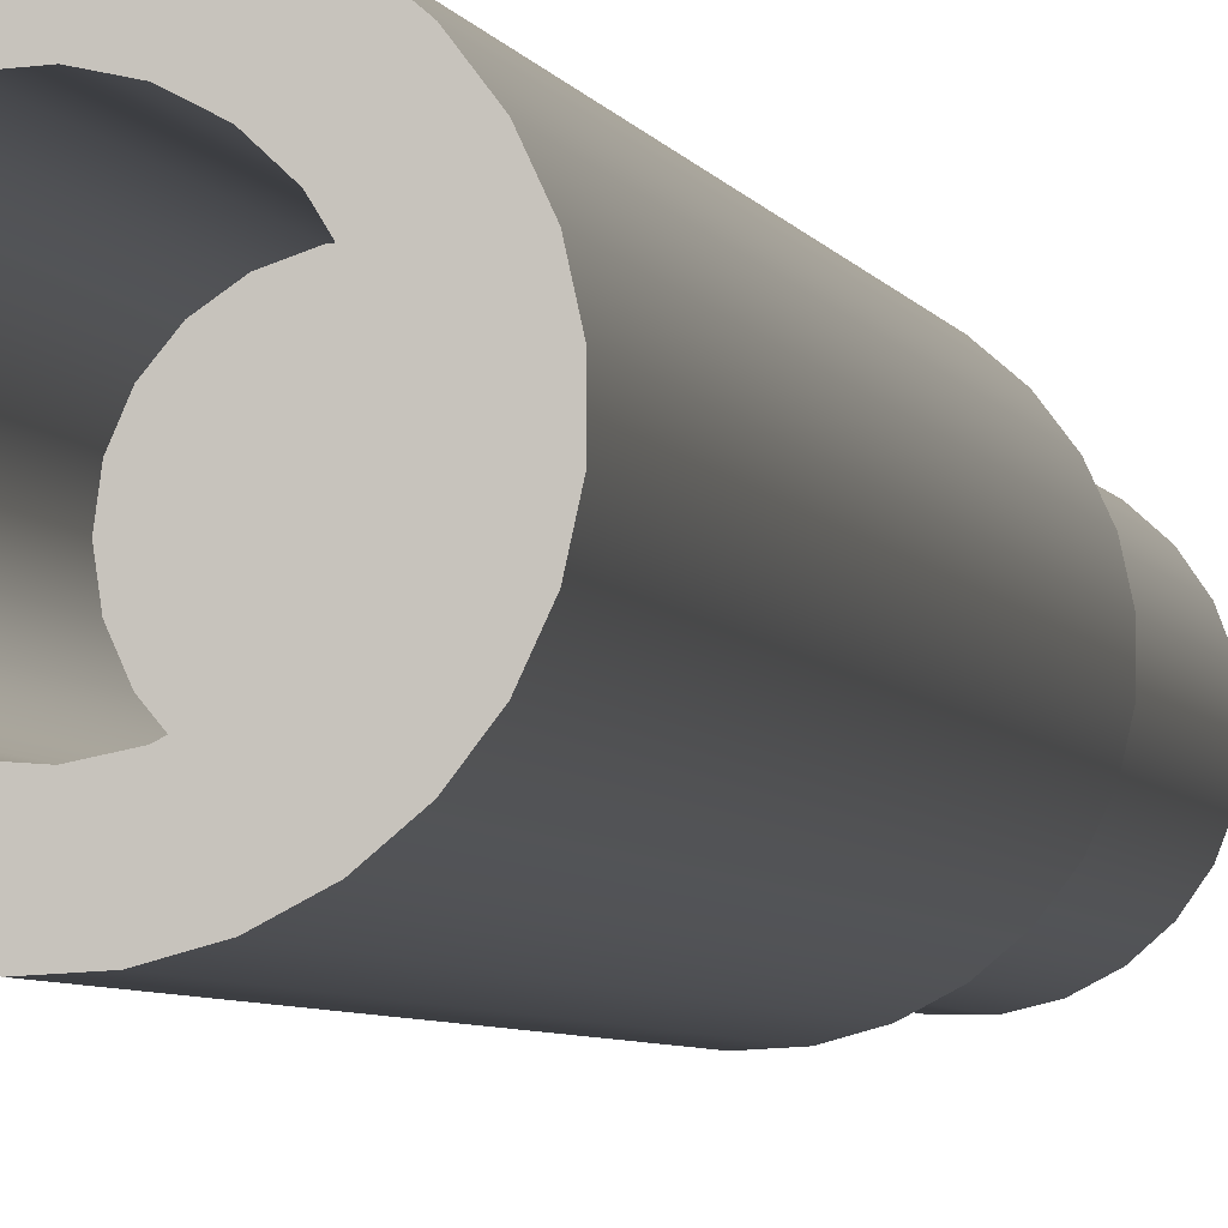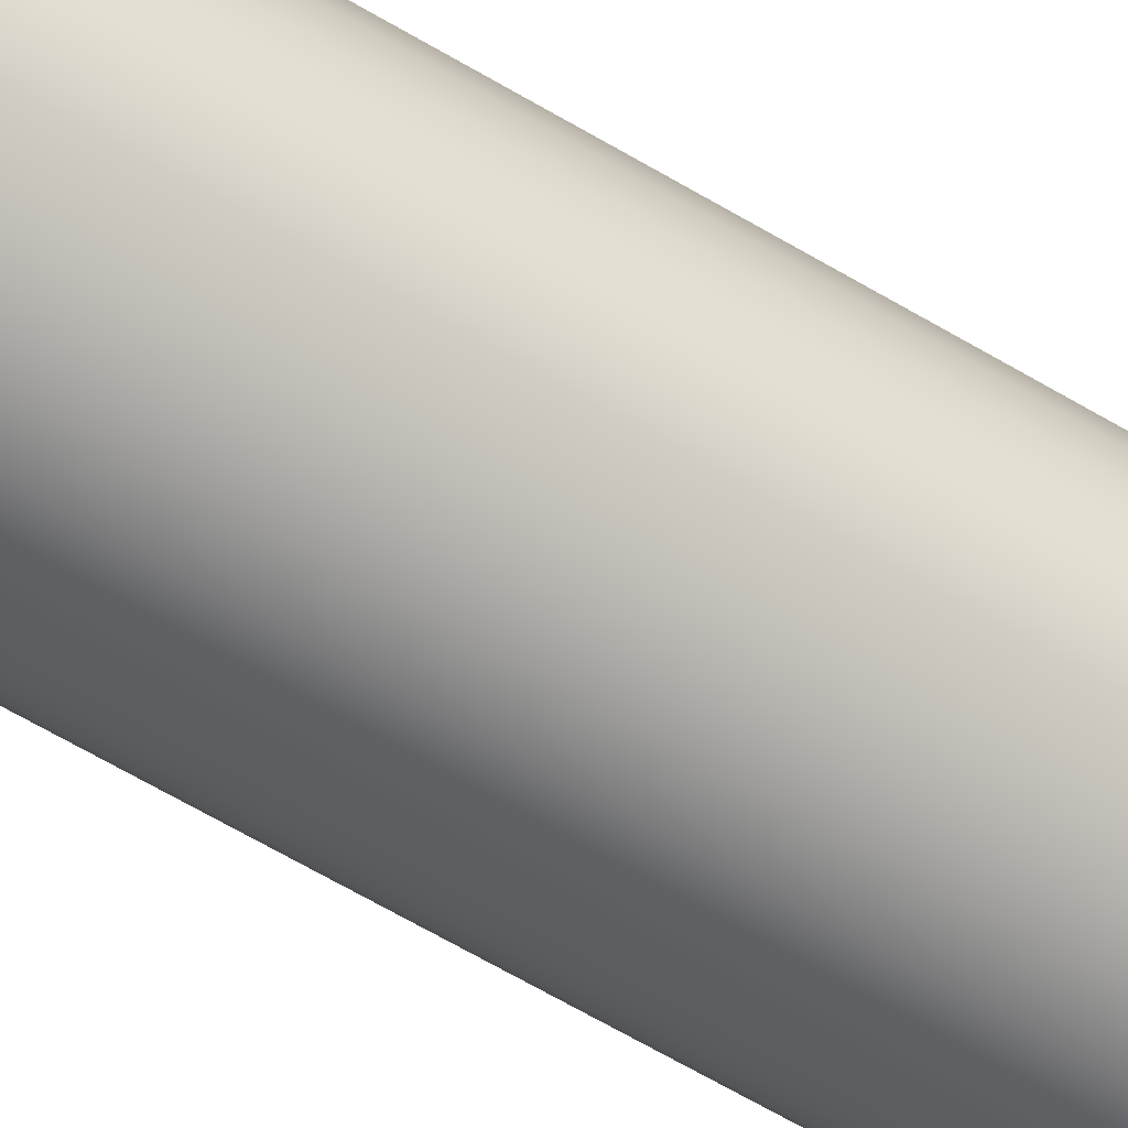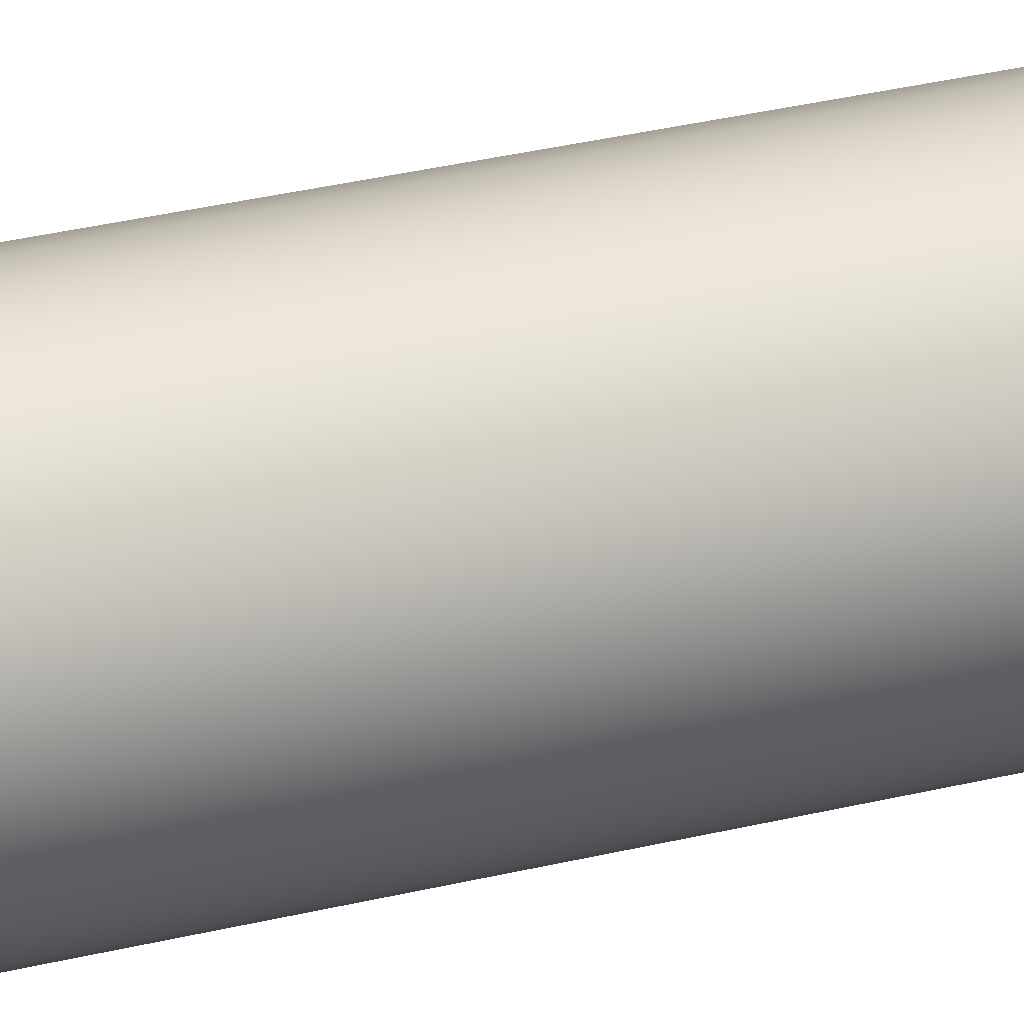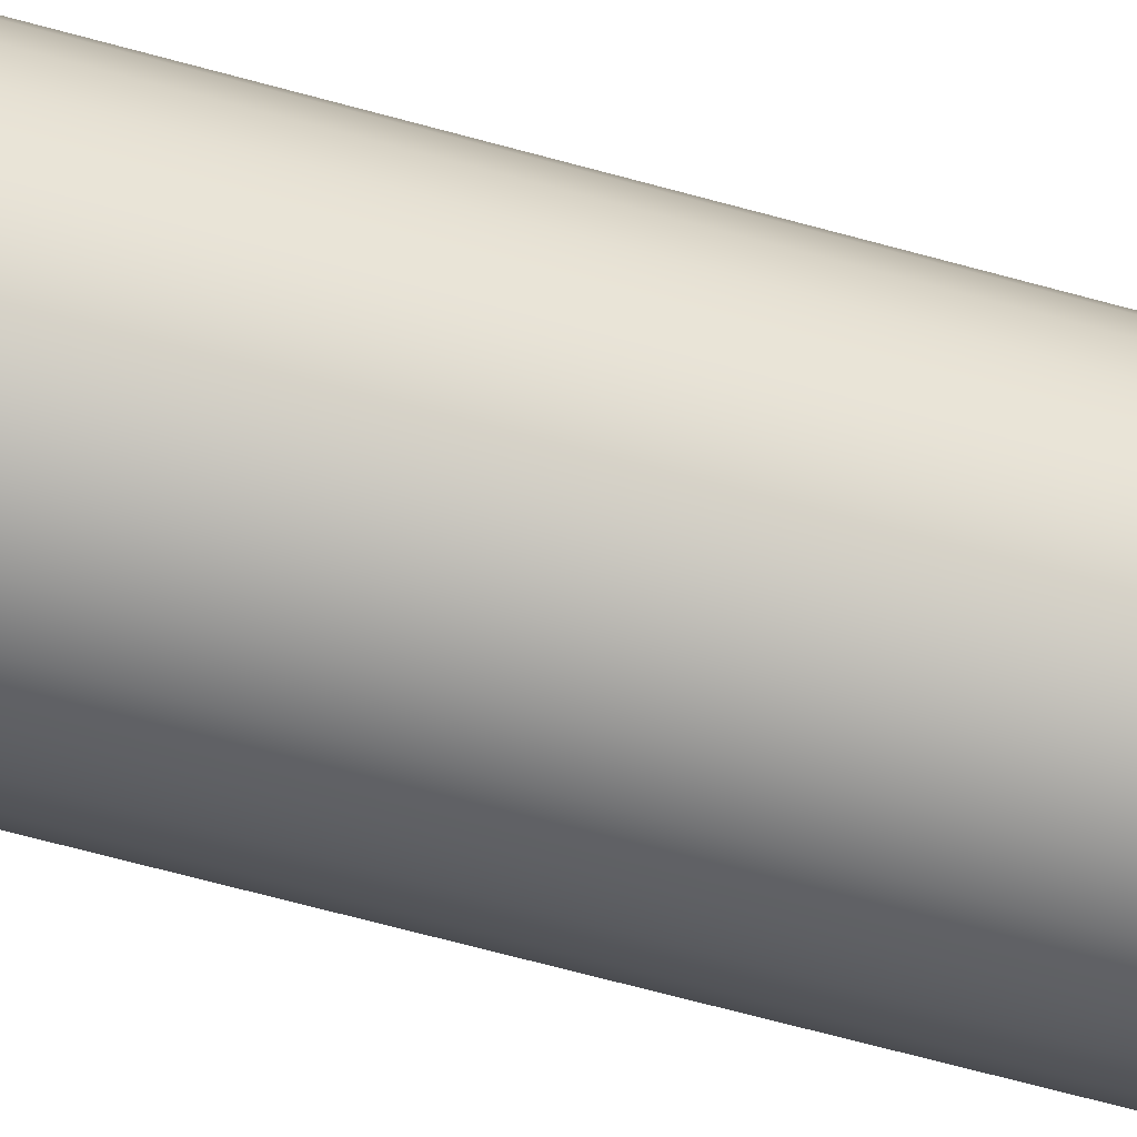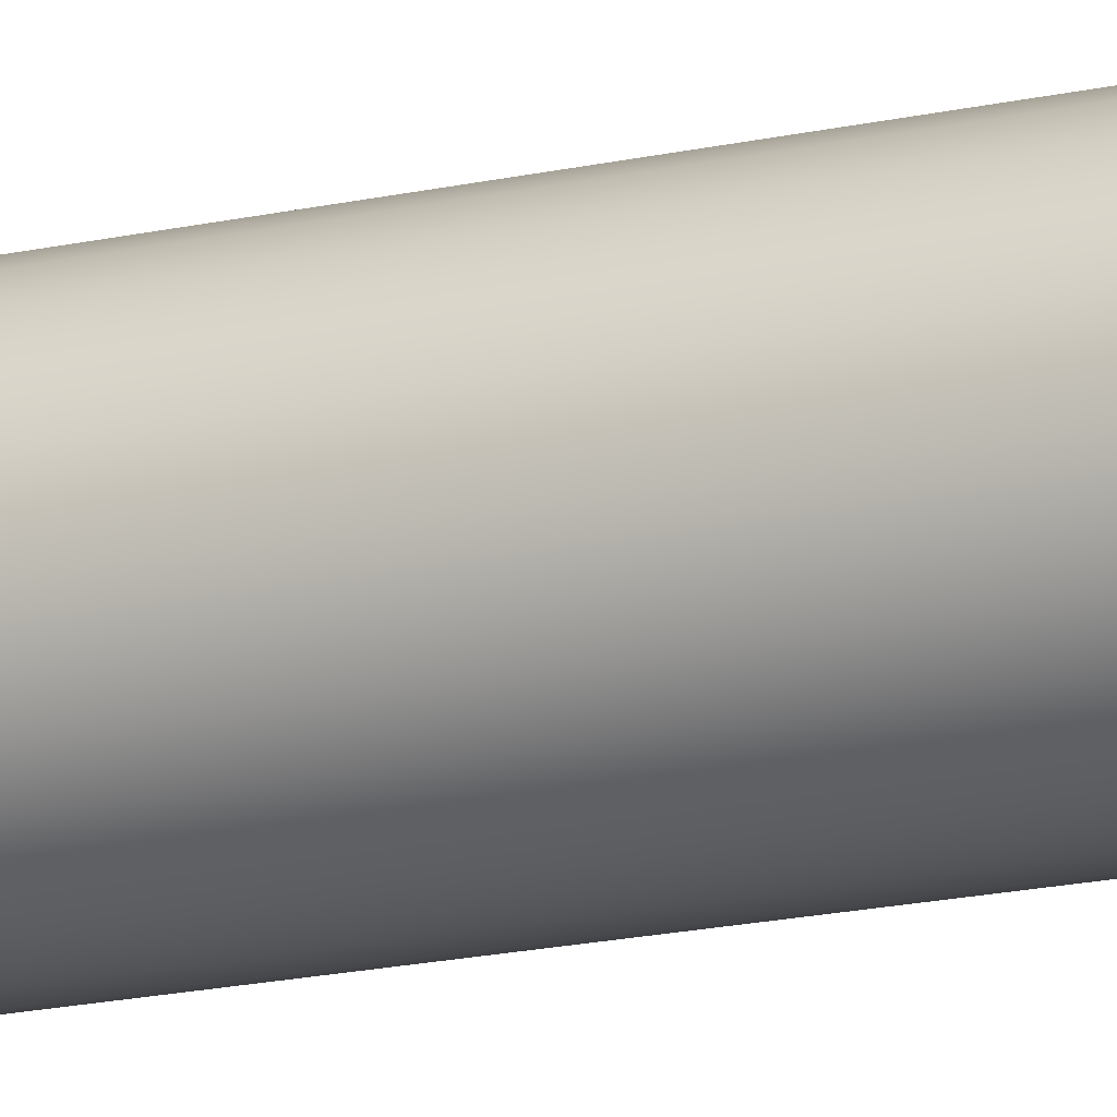
<metadata>
{"format":"obj","ext":"obj","renderer":"f3d","projection":"perspective","resolution":1024,"background":"white","views":[{"elev":-3.3,"azim":-170.5,"up":"+Z"},{"elev":-61.2,"azim":-121.6,"up":"+Z"},{"elev":31.6,"azim":-109.3,"up":"+Z"},{"elev":-58.8,"azim":-106.5,"up":"+Z"},{"elev":-20.3,"azim":111.5,"up":"+Z"}]}
</metadata>
<code>
v 0.09525 1.397 -1.166e-17
v 0.09172 1.397 0.0257
v 0.08138 1.397 0.04949
v 0.06501 1.397 0.06961
v 0.04382 1.397 0.08457
v 0.01938 1.397 0.09326
v -0.0065 1.397 0.09503
v -0.0319 1.397 0.08975
v -0.05493 1.397 0.07782
v -0.07389 1.397 0.06011
v -0.08736 1.397 0.03795
v -0.09436 1.397 0.01297
v -0.09436 1.397 -0.01297
v -0.08736 1.397 -0.03795
v -0.07389 1.397 -0.06011
v -0.05493 1.397 -0.07782
v -0.0319 1.397 -0.08975
v -0.0065 1.397 -0.09503
v 0.01938 1.397 -0.09326
v 0.04382 1.397 -0.08457
v 0.06501 1.397 -0.06961
v 0.08138 1.397 -0.04949
v 0.09172 1.397 -0.0257
v 0.09525 1.905 -1.166e-17
v 0.09172 1.905 -0.0257
v 0.08138 1.905 -0.04949
v 0.06501 1.905 -0.06961
v 0.04382 1.905 -0.08457
v 0.01938 1.905 -0.09326
v -0.0065 1.905 -0.09503
v -0.0319 1.905 -0.08975
v -0.05493 1.905 -0.07782
v -0.07389 1.905 -0.06011
v -0.08736 1.905 -0.03795
v -0.09436 1.905 -0.01297
v -0.09436 1.905 0.01297
v -0.08736 1.905 0.03795
v -0.07389 1.905 0.06011
v -0.05493 1.905 0.07782
v -0.0319 1.905 0.08975
v -0.0065 1.905 0.09503
v 0.01938 1.905 0.09326
v 0.04382 1.905 0.08457
v 0.06501 1.905 0.06961
v 0.08138 1.905 0.04949
v 0.09172 1.905 0.0257
v 0.09525 1.397 -1.166e-17
v 0.09525 1.905 -1.166e-17
v 0.09525 1.397 -1.166e-17
v 0.09172 1.397 -0.0257
v 0.08138 1.397 -0.04949
v 0.06501 1.397 -0.06961
v 0.04382 1.397 -0.08457
v 0.01938 1.397 -0.09326
v -0.0065 1.397 -0.09503
v -0.0319 1.397 -0.08975
v -0.05493 1.397 -0.07782
v -0.07389 1.397 -0.06011
v -0.08736 1.397 -0.03795
v -0.09436 1.397 -0.01297
v -0.09436 1.397 0.01297
v -0.08736 1.397 0.03795
v -0.07389 1.397 0.06011
v -0.05493 1.397 0.07782
v -0.0319 1.397 0.08975
v -0.0065 1.397 0.09503
v 0.01938 1.397 0.09326
v 0.04382 1.397 0.08457
v 0.06501 1.397 0.06961
v 0.08138 1.397 0.04949
v 0.09172 1.397 0.0257
v 0.1524 0.635 -1.866e-17
v 0.1488 0.635 0.03276
v 0.1383 0.635 0.06399
v 0.1213 0.635 0.09223
v 0.09866 0.635 0.1162
v 0.07139 0.635 0.1346
v 0.04077 0.635 0.1468
v 0.008251 0.635 0.1522
v -0.02466 0.635 0.1504
v -0.05641 0.635 0.1416
v -0.08552 0.635 0.1261
v -0.1106 0.635 0.1048
v -0.1306 0.635 0.07857
v -0.1444 0.635 0.04866
v -0.1515 0.635 0.01648
v -0.1515 0.635 -0.01648
v -0.1444 0.635 -0.04866
v -0.1306 0.635 -0.07857
v -0.1106 0.635 -0.1048
v -0.08552 0.635 -0.1261
v -0.05641 0.635 -0.1416
v -0.02466 0.635 -0.1504
v 0.008251 0.635 -0.1522
v 0.04077 0.635 -0.1468
v 0.07139 0.635 -0.1346
v 0.09866 0.635 -0.1162
v 0.1213 0.635 -0.09223
v 0.1383 0.635 -0.06399
v 0.1488 0.635 -0.03276
v -0.127 0.635 1.555e-17
v -0.1233 0.635 0.03039
v -0.1125 0.635 0.05902
v -0.09506 0.635 0.08422
v -0.07214 0.635 0.1045
v -0.04503 0.635 0.1187
v -0.01531 0.635 0.1261
v 0.01531 0.635 0.1261
v 0.04503 0.635 0.1187
v 0.07214 0.635 0.1045
v 0.09506 0.635 0.08422
v 0.1125 0.635 0.05902
v 0.1233 0.635 0.03039
v 0.127 0.635 0
v 0.1233 0.635 -0.03039
v 0.1125 0.635 -0.05902
v 0.09506 0.635 -0.08422
v 0.07214 0.635 -0.1045
v 0.04503 0.635 -0.1187
v 0.01531 0.635 -0.1261
v -0.01531 0.635 -0.1261
v -0.04503 0.635 -0.1187
v -0.07214 0.635 -0.1045
v -0.09506 0.635 -0.08422
v -0.1125 0.635 -0.05902
v -0.1233 0.635 -0.03039
v 0.1524 1.905 -1.866e-17
v 0.1488 1.905 0.03276
v 0.1383 1.905 0.06399
v 0.1213 1.905 0.09223
v 0.09866 1.905 0.1162
v 0.07139 1.905 0.1346
v 0.04077 1.905 0.1468
v 0.008251 1.905 0.1522
v -0.02466 1.905 0.1504
v -0.05641 1.905 0.1416
v -0.08552 1.905 0.1261
v -0.1106 1.905 0.1048
v -0.1306 1.905 0.07857
v -0.1444 1.905 0.04866
v -0.1515 1.905 0.01648
v -0.1515 1.905 -0.01648
v -0.1444 1.905 -0.04866
v -0.1306 1.905 -0.07857
v -0.1106 1.905 -0.1048
v -0.08552 1.905 -0.1261
v -0.05641 1.905 -0.1416
v -0.02466 1.905 -0.1504
v 0.008251 1.905 -0.1522
v 0.04077 1.905 -0.1468
v 0.07139 1.905 -0.1346
v 0.09866 1.905 -0.1162
v 0.1213 1.905 -0.09223
v 0.1383 1.905 -0.06399
v 0.1488 1.905 -0.03276
v 0.1524 0.635 -1.866e-17
v 0.1488 0.635 -0.03276
v 0.1383 0.635 -0.06399
v 0.1213 0.635 -0.09223
v 0.09866 0.635 -0.1162
v 0.07139 0.635 -0.1346
v 0.04077 0.635 -0.1468
v 0.008251 0.635 -0.1522
v -0.02466 0.635 -0.1504
v -0.05641 0.635 -0.1416
v -0.08552 0.635 -0.1261
v -0.1106 0.635 -0.1048
v -0.1306 0.635 -0.07857
v -0.1444 0.635 -0.04866
v -0.1515 0.635 -0.01648
v -0.1515 0.635 0.01648
v -0.1444 0.635 0.04866
v -0.1306 0.635 0.07857
v -0.1106 0.635 0.1048
v -0.08552 0.635 0.1261
v -0.05641 0.635 0.1416
v -0.02466 0.635 0.1504
v 0.008251 0.635 0.1522
v 0.04077 0.635 0.1468
v 0.07139 0.635 0.1346
v 0.09866 0.635 0.1162
v 0.1213 0.635 0.09223
v 0.1383 0.635 0.06399
v 0.1488 0.635 0.03276
v 0.1524 0.635 -1.866e-17
v 0.1524 1.905 -1.866e-17
v 0.09525 1.905 -1.166e-17
v 0.09172 1.905 0.0257
v 0.08138 1.905 0.04949
v 0.06501 1.905 0.06961
v 0.04382 1.905 0.08457
v 0.01938 1.905 0.09326
v -0.0065 1.905 0.09503
v -0.0319 1.905 0.08975
v -0.05493 1.905 0.07782
v -0.07389 1.905 0.06011
v -0.08736 1.905 0.03795
v -0.09436 1.905 0.01297
v -0.09436 1.905 -0.01297
v -0.08736 1.905 -0.03795
v -0.07389 1.905 -0.06011
v -0.05493 1.905 -0.07782
v -0.0319 1.905 -0.08975
v -0.0065 1.905 -0.09503
v 0.01938 1.905 -0.09326
v 0.04382 1.905 -0.08457
v 0.06501 1.905 -0.06961
v 0.08138 1.905 -0.04949
v 0.09172 1.905 -0.0257
v 0.1524 1.905 -1.866e-17
v 0.1488 1.905 -0.03276
v 0.1383 1.905 -0.06399
v 0.1213 1.905 -0.09223
v 0.09866 1.905 -0.1162
v 0.07139 1.905 -0.1346
v 0.04077 1.905 -0.1468
v 0.008251 1.905 -0.1522
v -0.02466 1.905 -0.1504
v -0.05641 1.905 -0.1416
v -0.08552 1.905 -0.1261
v -0.1106 1.905 -0.1048
v -0.1306 1.905 -0.07857
v -0.1444 1.905 -0.04866
v -0.1515 1.905 -0.01648
v -0.1515 1.905 0.01648
v -0.1444 1.905 0.04866
v -0.1306 1.905 0.07857
v -0.1106 1.905 0.1048
v -0.08552 1.905 0.1261
v -0.05641 1.905 0.1416
v -0.02466 1.905 0.1504
v 0.008251 1.905 0.1522
v 0.04077 1.905 0.1468
v 0.07139 1.905 0.1346
v 0.09866 1.905 0.1162
v 0.1213 1.905 0.09223
v 0.1383 1.905 0.06399
v 0.1488 1.905 0.03276
v -0.127 0.635 1.555e-17
v -0.1233 0.635 -0.03039
v -0.1125 0.635 -0.05902
v -0.09506 0.635 -0.08422
v -0.07214 0.635 -0.1045
v -0.04503 0.635 -0.1187
v -0.01531 0.635 -0.1261
v 0.01531 0.635 -0.1261
v 0.04503 0.635 -0.1187
v 0.07214 0.635 -0.1045
v 0.09506 0.635 -0.08422
v 0.1125 0.635 -0.05902
v 0.1233 0.635 -0.03039
v 0.127 0.635 0
v 0.1233 0.635 0.03039
v 0.1125 0.635 0.05902
v 0.09506 0.635 0.08422
v 0.07214 0.635 0.1045
v 0.04503 0.635 0.1187
v 0.01531 0.635 0.1261
v -0.01531 0.635 0.1261
v -0.04503 0.635 0.1187
v -0.07214 0.635 0.1045
v -0.09506 0.635 0.08422
v -0.1125 0.635 0.05902
v -0.1233 0.635 0.03039
v -0.127 0 1.555e-17
v -0.1233 0 0.03039
v -0.1125 0 0.05902
v -0.09506 0 0.08422
v -0.07214 0 0.1045
v -0.04503 0 0.1187
v -0.01531 0 0.1261
v 0.01531 0 0.1261
v 0.04503 0 0.1187
v 0.07214 0 0.1045
v 0.09506 0 0.08422
v 0.1125 0 0.05902
v 0.1233 0 0.03039
v 0.127 0 0
v 0.1233 0 -0.03039
v 0.1125 0 -0.05902
v 0.09506 0 -0.08422
v 0.07214 0 -0.1045
v 0.04503 0 -0.1187
v 0.01531 0 -0.1261
v -0.01531 0 -0.1261
v -0.04503 0 -0.1187
v -0.07214 0 -0.1045
v -0.09506 0 -0.08422
v -0.1125 0 -0.05902
v -0.1233 0 -0.03039
v -0.127 0 1.555e-17
v -0.127 0.635 1.555e-17
v -0.127 0 1.555e-17
v -0.1233 0 -0.03039
v -0.1125 0 -0.05902
v -0.09506 0 -0.08422
v -0.07214 0 -0.1045
v -0.04503 0 -0.1187
v -0.01531 0 -0.1261
v 0.01531 0 -0.1261
v 0.04503 0 -0.1187
v 0.07214 0 -0.1045
v 0.09506 0 -0.08422
v 0.1125 0 -0.05902
v 0.1233 0 -0.03039
v 0.127 0 0
v 0.1233 0 0.03039
v 0.1125 0 0.05902
v 0.09506 0 0.08422
v 0.07214 0 0.1045
v 0.04503 0 0.1187
v 0.01531 0 0.1261
v -0.01531 0 0.1261
v -0.04503 0 0.1187
v -0.07214 0 0.1045
v -0.09506 0 0.08422
v -0.1125 0 0.05902
v -0.1233 0 0.03039
g 72da7350-e2e0-11ea-99e7-54bf646e7e1f
f 2 46 1
f 1 46 48
f 47 24 23
f 23 24 25
f 23 25 22
f 22 25 26
f 22 26 21
f 21 26 27
f 21 27 20
f 20 27 28
f 20 28 19
f 19 28 29
f 19 29 18
f 18 29 30
f 18 30 17
f 17 30 31
f 17 31 16
f 16 31 32
f 16 32 15
f 15 32 33
f 15 33 14
f 14 33 34
f 14 34 13
f 13 34 35
f 13 35 12
f 12 35 36
f 12 36 11
f 11 36 37
f 11 37 10
f 10 37 38
f 10 38 9
f 9 38 39
f 9 39 8
f 8 39 40
f 8 40 7
f 7 40 41
f 7 41 6
f 6 41 42
f 6 42 5
f 5 42 43
f 5 43 4
f 4 43 44
f 4 44 3
f 3 44 45
f 3 45 2
f 2 45 46
g 72dac170-e2e0-11ea-bc48-54bf646e7e1f
f 50 60 49
f 49 60 61
f 49 61 71
f 71 61 62
f 71 62 70
f 70 62 63
f 70 63 69
f 69 63 64
f 69 64 68
f 68 64 65
f 68 65 67
f 67 65 66
f 60 50 59
f 59 50 51
f 59 51 58
f 58 51 52
f 58 52 57
f 57 52 53
f 57 53 56
f 56 53 54
f 56 54 55
g 72b2cada-e2e0-11ea-ac55-54bf646e7e1f
f 100 72 114
f 114 72 73
f 114 73 113
f 113 73 74
f 113 74 112
f 112 74 75
f 112 75 111
f 111 75 76
f 111 76 110
f 110 76 77
f 110 77 109
f 109 77 78
f 109 78 108
f 108 78 79
f 108 79 107
f 107 79 80
f 107 80 106
f 106 80 81
f 106 81 105
f 105 81 82
f 105 82 83
f 105 83 104
f 104 83 84
f 104 84 103
f 103 84 85
f 103 85 102
f 102 85 86
f 102 86 101
f 101 86 87
f 101 87 126
f 126 87 88
f 126 88 125
f 125 88 89
f 125 89 124
f 124 89 90
f 124 90 123
f 123 90 91
f 123 91 92
f 123 92 122
f 122 92 93
f 122 93 121
f 121 93 94
f 121 94 120
f 120 94 95
f 120 95 119
f 119 95 96
f 119 96 118
f 118 96 97
f 118 97 117
f 117 97 98
f 117 98 116
f 116 98 99
f 116 99 115
f 115 99 100
f 115 100 114
g 72b2f1fa-e2e0-11ea-bdc1-54bf646e7e1f
f 128 184 127
f 127 184 185
f 186 156 155
f 155 156 157
f 155 157 158
f 128 129 184
f 184 129 183
f 183 129 130
f 183 130 182
f 182 130 131
f 182 131 181
f 181 131 132
f 181 132 180
f 180 132 133
f 180 133 179
f 179 133 134
f 179 134 178
f 178 134 135
f 178 135 177
f 177 135 136
f 177 136 176
f 176 136 137
f 176 137 175
f 175 137 138
f 175 138 174
f 174 138 139
f 174 139 173
f 173 139 140
f 173 140 172
f 172 140 141
f 172 141 171
f 171 141 142
f 171 142 170
f 170 142 143
f 170 143 169
f 169 143 144
f 169 144 168
f 168 144 145
f 168 145 167
f 167 145 146
f 167 146 166
f 166 146 147
f 166 147 165
f 165 147 148
f 165 148 164
f 164 148 149
f 164 149 163
f 163 149 150
f 163 150 162
f 162 150 151
f 162 151 161
f 161 151 152
f 161 152 160
f 160 152 153
f 160 153 159
f 159 153 154
f 159 154 158
f 158 154 155
g 72b3401e-e2e0-11ea-bf48-54bf646e7e1f
f 188 238 187
f 187 238 210
f 187 210 211
f 238 188 237
f 237 188 189
f 237 189 236
f 236 189 190
f 236 190 235
f 235 190 191
f 235 191 234
f 234 191 233
f 233 191 192
f 233 192 232
f 232 192 193
f 232 193 231
f 231 193 194
f 231 194 230
f 230 194 195
f 230 195 229
f 229 195 228
f 228 195 196
f 228 196 227
f 227 196 197
f 227 197 226
f 226 197 198
f 226 198 225
f 225 198 224
f 224 198 199
f 224 199 223
f 223 199 200
f 223 200 222
f 222 200 201
f 222 201 221
f 221 201 202
f 221 202 220
f 220 202 219
f 219 202 203
f 219 203 218
f 218 203 204
f 218 204 217
f 217 204 205
f 217 205 216
f 216 205 206
f 216 206 215
f 215 206 214
f 214 206 207
f 214 207 213
f 213 207 208
f 213 208 212
f 212 208 209
f 212 209 211
f 211 209 187
g 728863a4-e2e0-11ea-8c9a-54bf646e7e1f
f 240 290 239
f 239 290 291
f 292 265 264
f 264 265 266
f 264 266 263
f 263 266 267
f 263 267 262
f 262 267 268
f 262 268 261
f 261 268 269
f 261 269 260
f 260 269 270
f 260 270 259
f 259 270 271
f 259 271 258
f 258 271 272
f 258 272 257
f 257 272 273
f 257 273 256
f 256 273 274
f 256 274 255
f 255 274 275
f 255 275 254
f 254 275 276
f 254 276 253
f 253 276 277
f 253 277 252
f 252 277 278
f 252 278 251
f 251 278 279
f 251 279 250
f 250 279 280
f 250 280 249
f 249 280 281
f 249 281 248
f 248 281 282
f 248 282 247
f 247 282 283
f 247 283 246
f 246 283 284
f 246 284 245
f 245 284 285
f 245 285 244
f 244 285 286
f 244 286 243
f 243 286 287
f 243 287 242
f 242 287 288
f 242 288 241
f 241 288 289
f 241 289 240
f 240 289 290
g 72888ab1-e2e0-11ea-b9f7-54bf646e7e1f
f 294 305 293
f 293 305 306
f 293 306 318
f 318 306 307
f 318 307 317
f 317 307 308
f 317 308 316
f 316 308 309
f 316 309 315
f 315 309 310
f 315 310 314
f 314 310 311
f 314 311 313
f 313 311 312
f 305 294 304
f 304 294 295
f 304 295 303
f 303 295 296
f 303 296 302
f 302 296 297
f 302 297 301
f 301 297 298
f 301 298 300
f 300 298 299

</code>
